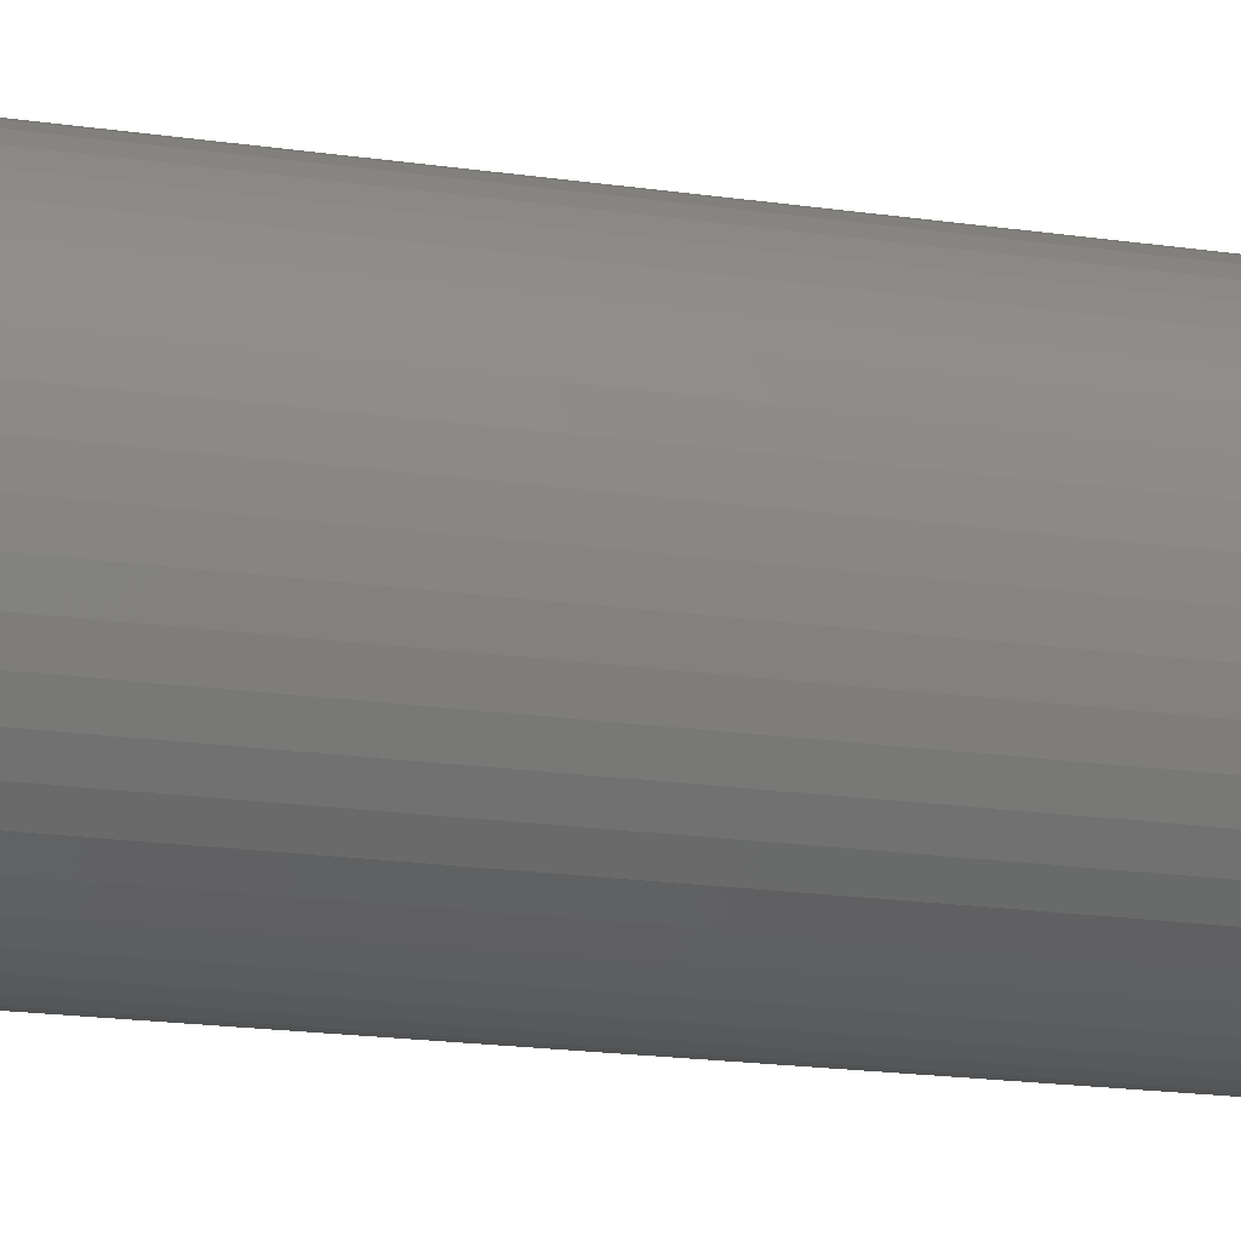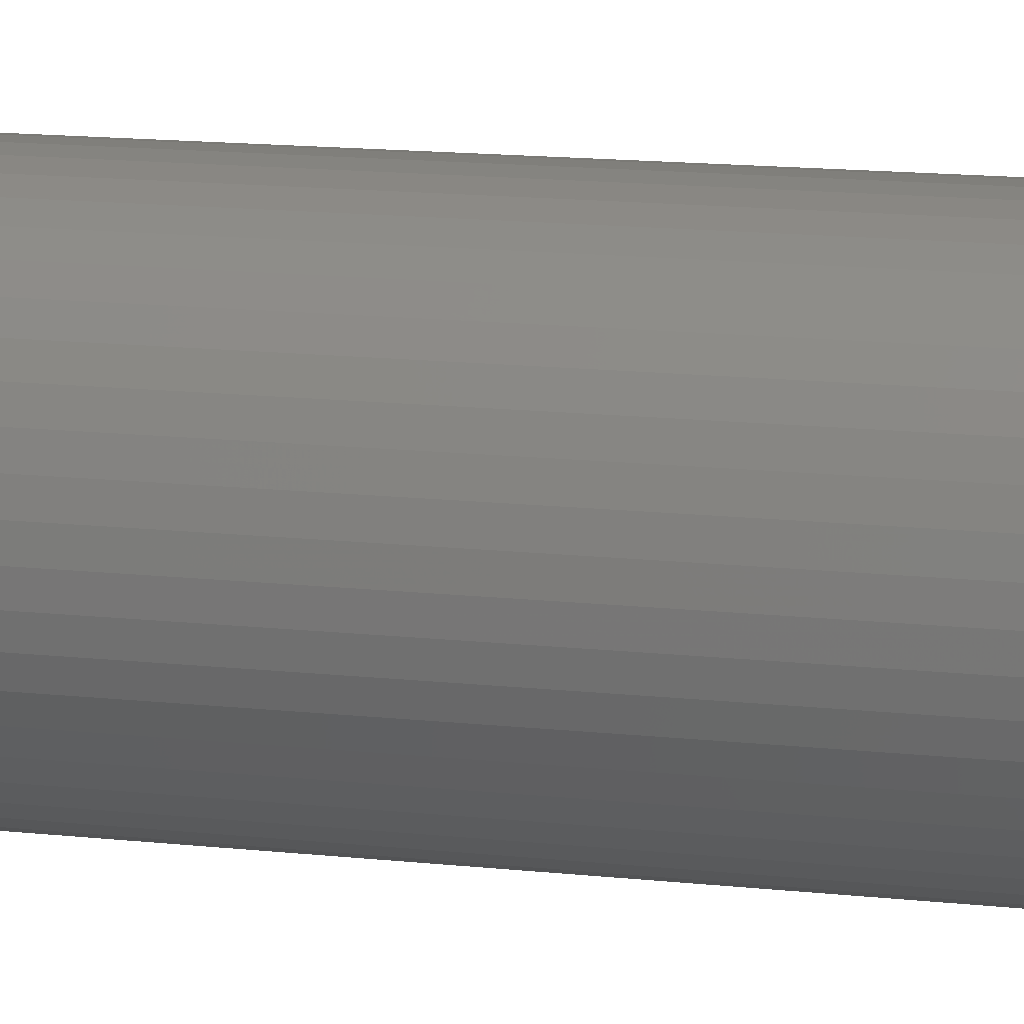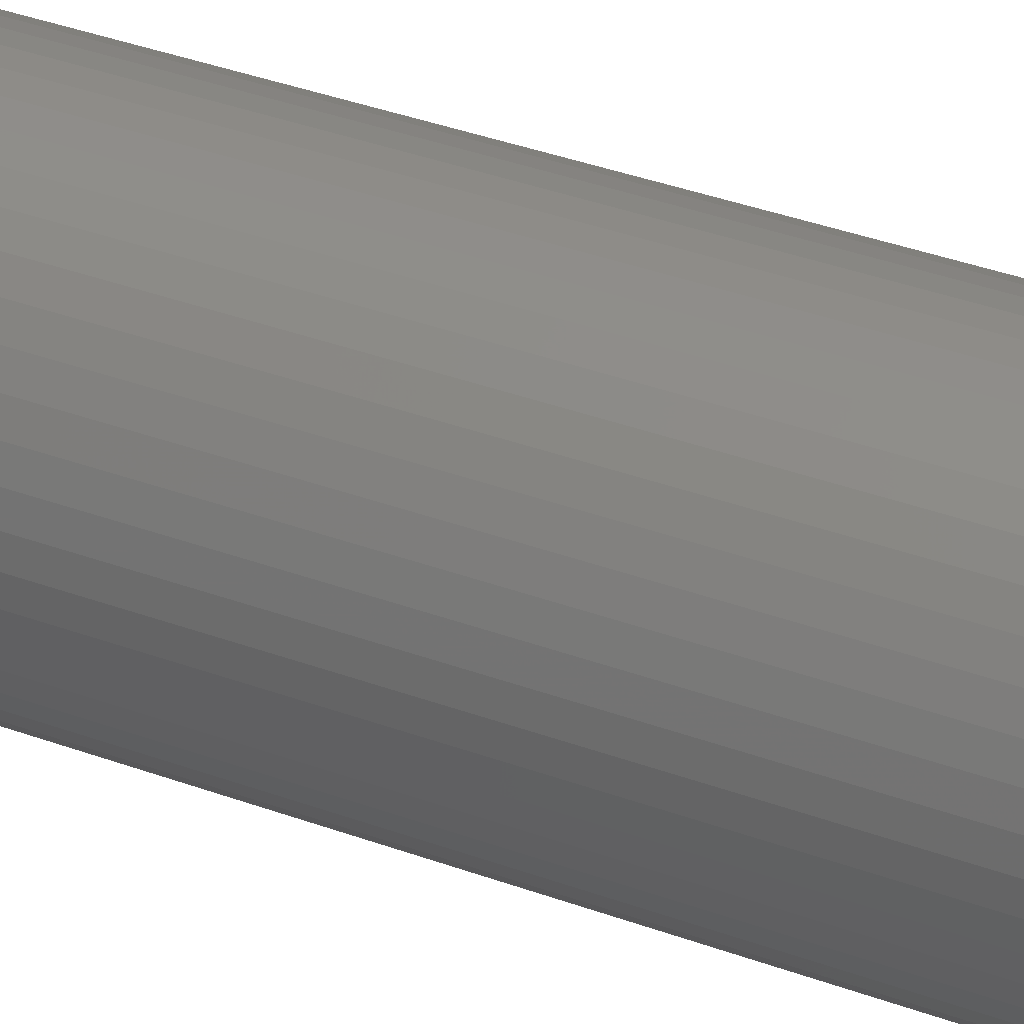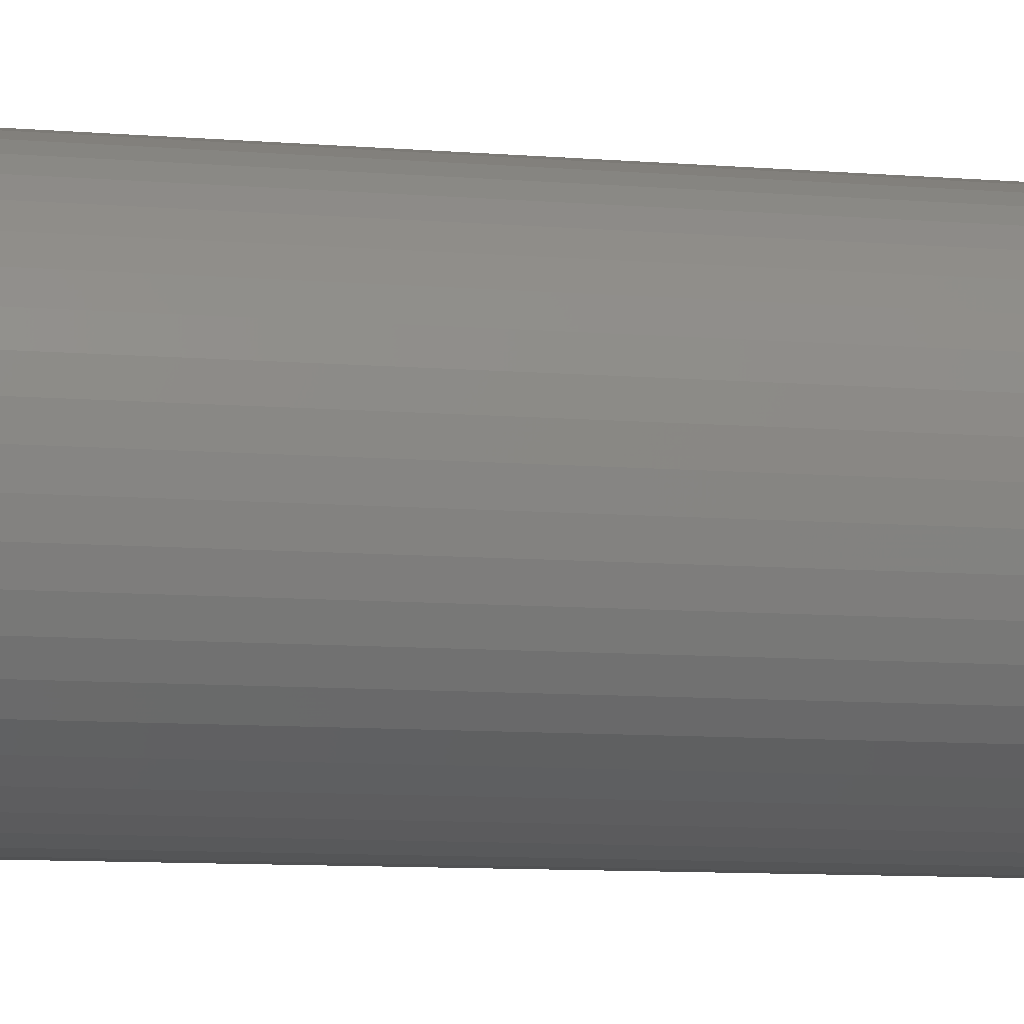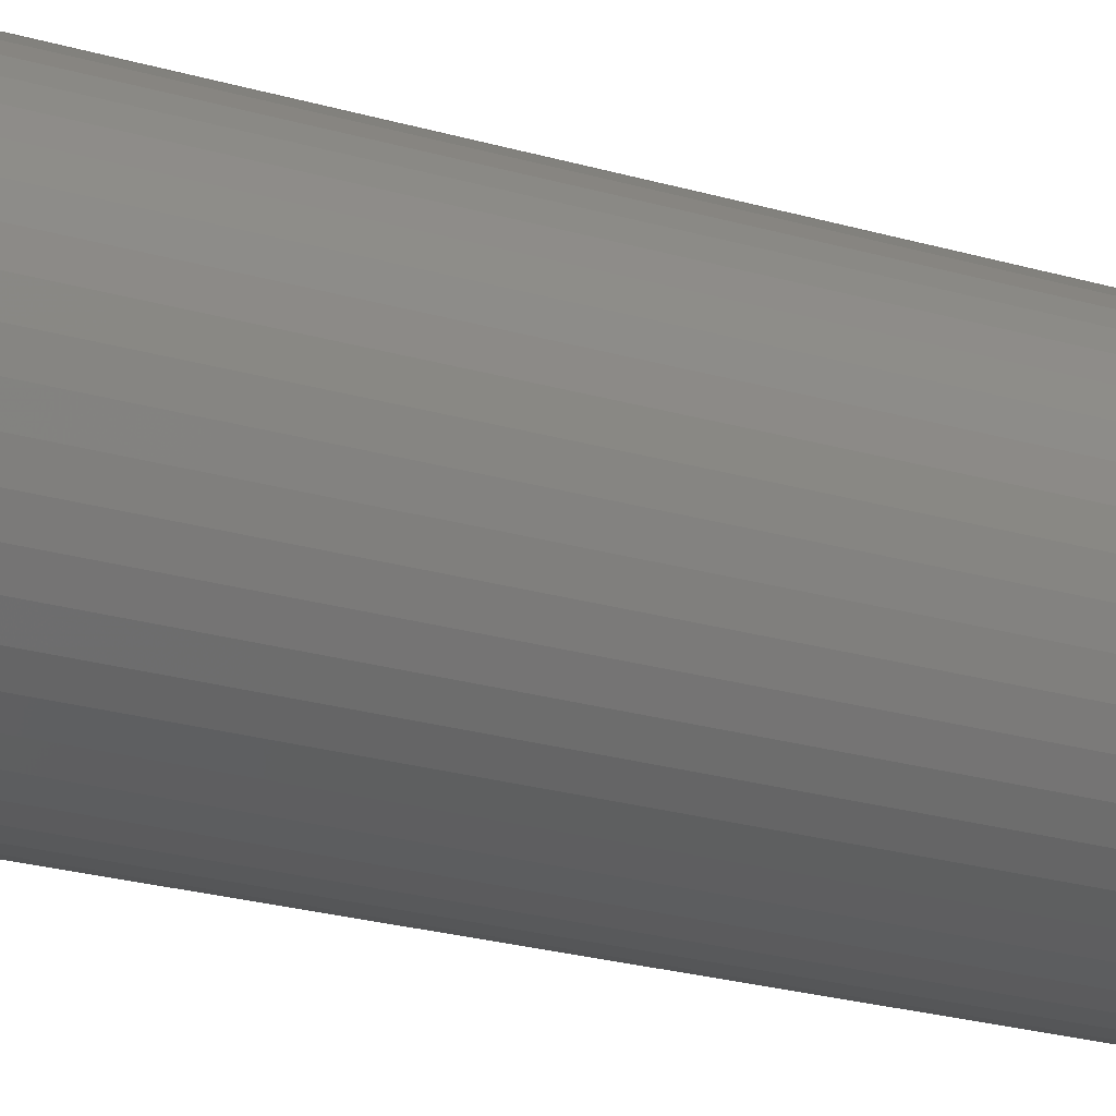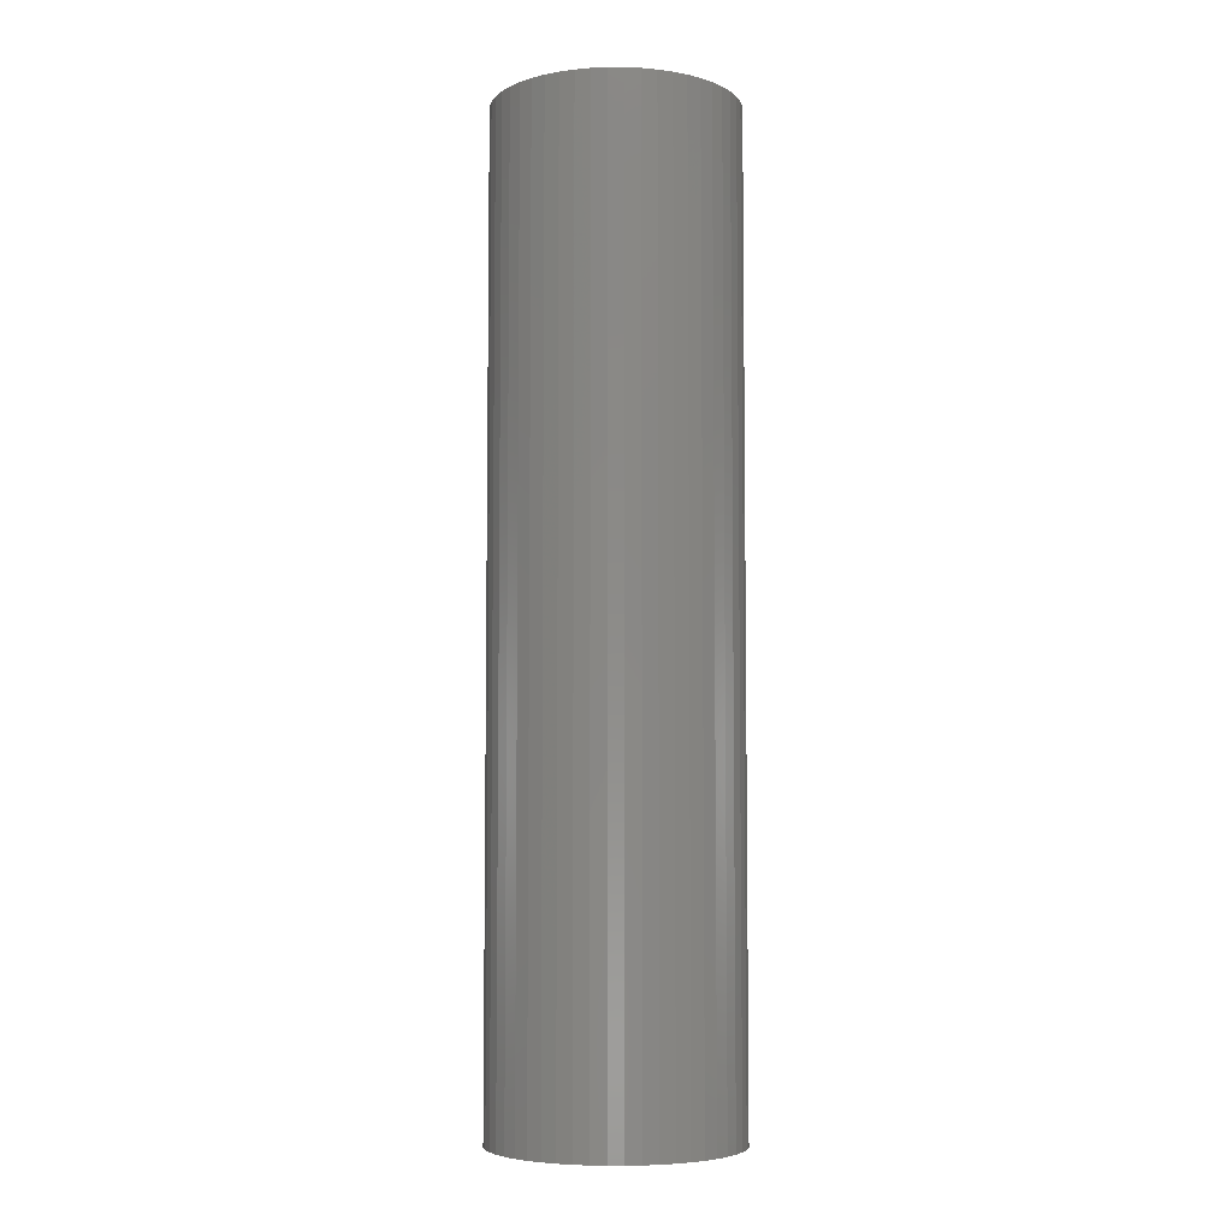
<metadata>
{"format":"stl","ext":"stl","renderer":"f3d","projection":"perspective","resolution":1024,"background":"white","views":[{"elev":-15.2,"azim":-108.9,"up":"+Y"},{"elev":12.7,"azim":-74.8,"up":"+Y"},{"elev":37.3,"azim":-64.7,"up":"+Y"},{"elev":-7.1,"azim":-106.0,"up":"+Y"},{"elev":-21.0,"azim":-118.9,"up":"+Y"},{"elev":-5.8,"azim":-165.6,"up":"+Z"}]}
</metadata>
<code>
# stl→obj: 200 verts, 400 faces
v 11.25 0 45
v 11.16 1.41 -45
v 11.16 1.41 45
v 11.25 0 -45
v -11.25 0 -45
v -11.16 1.41 45
v -11.16 1.41 -45
v -11.25 0 45
v 0.7064 11.23 -45
v -0.7064 11.23 45
v 0.7064 11.23 45
v -0.7064 11.23 -45
v -0.7064 -11.23 -45
v 0.7064 -11.23 45
v -0.7064 -11.23 45
v 0.7064 -11.23 -45
v 8.201 7.701 -45
v 7.171 8.668 45
v 8.201 7.701 45
v 7.171 8.668 -45
v -7.171 8.668 -45
v -8.201 7.701 45
v -7.171 8.668 45
v -8.201 7.701 -45
v -3.476 10.7 -45
v -4.79 10.18 45
v -3.476 10.7 45
v -4.79 10.18 -45
v 10.46 4.141 45
v 9.858 5.42 -45
v 9.858 5.42 45
v 10.46 4.141 -45
v 10.9 2.798 -45
v 10.9 2.798 45
v 4.79 10.18 -45
v 3.476 10.7 45
v 4.79 10.18 45
v 3.476 10.7 -45
v 6.028 9.499 45
v 6.028 9.499 -45
v -10.46 4.141 -45
v -9.858 5.42 45
v -9.858 5.42 -45
v -10.46 4.141 45
v 1.55 0 45
v 1.538 0.1943 45
v 11.16 -1.41 45
v 1.501 0.3855 45
v 1.538 -0.1943 45
v 1.441 0.5706 45
v 10.9 -2.798 45
v 1.358 0.7467 45
v 9.101 6.613 45
v 1.501 -0.3855 45
v 1.254 0.9111 45
v 10.46 -4.141 45
v 1.13 1.061 45
v 1.441 -0.5706 45
v 0.988 1.194 45
v 9.858 -5.42 45
v 0.8305 1.309 45
v 1.358 -0.7467 45
v 0.66 1.402 45
v 9.101 -6.613 45
v 0.479 1.474 45
v 2.108 11.05 45
v 1.254 -0.9111 45
v 8.201 -7.701 45
v 0.2904 1.523 45
v 0.09732 1.547 45
v -0.09732 1.547 45
v -0.2904 1.523 45
v -2.108 11.05 45
v -0.479 1.474 45
v -0.66 1.402 45
v -0.8305 1.309 45
v -6.028 9.499 45
v -0.988 1.194 45
v -1.13 1.061 45
v -1.254 0.9111 45
v 1.13 -1.061 45
v 7.171 -8.668 45
v 0.988 -1.194 45
v 6.028 -9.499 45
v 0.8305 -1.309 45
v 4.79 -10.18 45
v 0.66 -1.402 45
v 3.476 -10.7 45
v 0.479 -1.474 45
v 2.108 -11.05 45
v 0.2904 -1.523 45
v 0.09732 -1.547 45
v -0.09732 -1.547 45
v -0.2904 -1.523 45
v -2.108 -11.05 45
v -0.479 -1.474 45
v -3.476 -10.7 45
v -0.66 -1.402 45
v -4.79 -10.18 45
v -0.8305 -1.309 45
v -6.028 -9.499 45
v -0.988 -1.194 45
v -7.171 -8.668 45
v -1.13 -1.061 45
v -8.201 -7.701 45
v -1.254 -0.9111 45
v -9.101 -6.613 45
v -1.358 -0.7467 45
v -9.858 -5.42 45
v -1.441 -0.5706 45
v -10.46 -4.141 45
v -1.501 -0.3855 45
v -10.9 -2.798 45
v -1.538 -0.1943 45
v -11.16 -1.41 45
v -1.55 0 45
v -9.101 6.613 45
v -1.358 0.7467 45
v -1.441 0.5706 45
v -1.501 0.3855 45
v -10.9 2.798 45
v -1.538 0.1943 45
v -2.108 11.05 -45
v 2.108 -11.05 -45
v 3.476 -10.7 -45
v 4.79 -10.18 -45
v 9.101 6.613 -45
v 2.108 11.05 -45
v -9.101 6.613 -45
v -10.9 2.798 -45
v -6.028 9.499 -45
v 11.16 -1.41 -45
v 6.028 -9.499 -45
v 7.171 -8.668 -45
v 8.201 -7.701 -45
v 10.46 -4.141 -45
v 9.858 -5.42 -45
v -10.46 -4.141 -45
v -10.9 -2.798 -45
v 9.101 -6.613 -45
v 10.9 -2.798 -45
v -8.201 -7.701 -45
v -7.171 -8.668 -45
v -9.101 -6.613 -45
v -9.858 -5.42 -45
v 1.55 0 -45
v 1.538 -0.1943 -45
v 1.501 -0.3855 -45
v 1.538 0.1943 -45
v 1.441 -0.5706 -45
v 1.358 -0.7467 -45
v 1.501 0.3855 -45
v 1.254 -0.9111 -45
v 1.13 -1.061 -45
v 1.441 0.5706 -45
v 0.988 -1.194 -45
v 0.8305 -1.309 -45
v 1.358 0.7467 -45
v 0.66 -1.402 -45
v 0.479 -1.474 -45
v 1.254 0.9111 -45
v 0.2904 -1.523 -45
v 0.09732 -1.547 -45
v -0.09732 -1.547 -45
v -0.2904 -1.523 -45
v -2.108 -11.05 -45
v -0.479 -1.474 -45
v -3.476 -10.7 -45
v -0.66 -1.402 -45
v -4.79 -10.18 -45
v -0.8305 -1.309 -45
v -6.028 -9.499 -45
v -0.988 -1.194 -45
v -1.13 -1.061 -45
v -1.254 -0.9111 -45
v 1.13 1.061 -45
v 0.988 1.194 -45
v 0.8305 1.309 -45
v 0.66 1.402 -45
v 0.479 1.474 -45
v 0.2904 1.523 -45
v 0.09732 1.547 -45
v -0.09732 1.547 -45
v -0.2904 1.523 -45
v -0.479 1.474 -45
v -0.66 1.402 -45
v -0.8305 1.309 -45
v -0.988 1.194 -45
v -1.13 1.061 -45
v -1.254 0.9111 -45
v -1.358 0.7467 -45
v -1.441 0.5706 -45
v -1.501 0.3855 -45
v -1.538 0.1943 -45
v -1.55 0 -45
v -1.358 -0.7467 -45
v -1.441 -0.5706 -45
v -1.501 -0.3855 -45
v -1.538 -0.1943 -45
v -11.16 -1.41 -45
f 1 2 3
f 2 1 4
f 5 6 7
f 6 5 8
f 9 10 11
f 10 9 12
f 13 14 15
f 14 13 16
f 17 18 19
f 18 17 20
f 21 22 23
f 22 21 24
f 25 26 27
f 26 25 28
f 29 30 31
f 30 29 32
f 3 33 34
f 33 3 2
f 35 36 37
f 36 35 38
f 20 39 18
f 39 20 40
f 41 42 43
f 42 41 44
f 45 1 3
f 46 3 34
f 1 45 47
f 48 34 29
f 49 47 45
f 50 29 31
f 47 49 51
f 52 31 53
f 54 51 49
f 55 53 19
f 51 54 56
f 57 19 18
f 58 56 54
f 59 18 39
f 56 58 60
f 61 39 37
f 62 60 58
f 63 37 36
f 60 62 64
f 65 36 66
f 67 64 62
f 64 67 68
f 3 46 45
f 34 48 46
f 29 50 48
f 31 52 50
f 53 55 52
f 19 57 55
f 18 59 57
f 39 61 59
f 69 66 11
f 37 63 61
f 36 65 63
f 66 69 65
f 11 70 69
f 11 71 70
f 10 71 11
f 71 10 72
f 73 72 10
f 72 73 74
f 27 74 73
f 74 27 75
f 26 75 27
f 75 26 76
f 77 76 26
f 76 77 78
f 23 78 77
f 78 23 79
f 79 22 80
f 22 79 23
f 81 68 67
f 68 81 82
f 83 82 81
f 82 83 84
f 85 84 83
f 84 85 86
f 87 86 85
f 86 87 88
f 89 88 87
f 88 89 90
f 91 90 89
f 90 91 14
f 92 14 91
f 93 14 92
f 15 93 94
f 95 94 96
f 97 96 98
f 93 15 14
f 99 98 100
f 101 100 102
f 103 102 104
f 105 104 106
f 107 106 108
f 109 108 110
f 111 110 112
f 113 112 114
f 94 95 15
f 115 114 116
f 117 80 22
f 80 117 118
f 96 97 95
f 42 118 117
f 98 99 97
f 118 42 119
f 100 101 99
f 44 119 42
f 102 103 101
f 119 44 120
f 104 105 103
f 121 120 44
f 106 107 105
f 120 121 122
f 108 109 107
f 6 122 121
f 110 111 109
f 122 6 116
f 112 113 111
f 8 116 6
f 114 115 113
f 116 8 115
f 123 27 73
f 27 123 25
f 16 90 14
f 90 16 124
f 125 86 88
f 86 125 126
f 34 32 29
f 32 34 33
f 53 17 19
f 17 53 127
f 31 127 53
f 127 31 30
f 38 66 36
f 66 38 128
f 128 11 66
f 11 128 9
f 40 37 39
f 37 40 35
f 43 117 129
f 117 43 42
f 129 22 24
f 22 129 117
f 130 44 41
f 44 130 121
f 7 121 130
f 121 7 6
f 28 77 26
f 77 28 131
f 131 23 77
f 23 131 21
f 12 73 10
f 73 12 123
f 47 4 1
f 4 47 132
f 126 84 86
f 84 126 133
f 134 68 82
f 68 134 135
f 60 136 56
f 136 60 137
f 138 113 139
f 113 138 111
f 68 140 64
f 140 68 135
f 51 132 47
f 132 51 141
f 56 141 51
f 141 56 136
f 142 103 105
f 103 142 143
f 144 109 145
f 109 144 107
f 146 4 132
f 147 132 141
f 4 146 2
f 148 141 136
f 149 2 146
f 150 136 137
f 2 149 33
f 151 137 140
f 152 33 149
f 153 140 135
f 33 152 32
f 154 135 134
f 155 32 152
f 156 134 133
f 32 155 30
f 157 133 126
f 158 30 155
f 159 126 125
f 30 158 127
f 160 125 124
f 161 127 158
f 127 161 17
f 132 147 146
f 141 148 147
f 136 150 148
f 137 151 150
f 140 153 151
f 135 154 153
f 134 156 154
f 133 157 156
f 162 124 16
f 126 159 157
f 125 160 159
f 124 162 160
f 16 163 162
f 16 164 163
f 13 164 16
f 164 13 165
f 166 165 13
f 165 166 167
f 168 167 166
f 167 168 169
f 170 169 168
f 169 170 171
f 172 171 170
f 171 172 173
f 143 173 172
f 173 143 174
f 174 142 175
f 142 174 143
f 176 17 161
f 17 176 20
f 177 20 176
f 20 177 40
f 178 40 177
f 40 178 35
f 179 35 178
f 35 179 38
f 180 38 179
f 38 180 128
f 181 128 180
f 128 181 9
f 182 9 181
f 183 9 182
f 12 183 184
f 123 184 185
f 25 185 186
f 183 12 9
f 28 186 187
f 131 187 188
f 21 188 189
f 24 189 190
f 129 190 191
f 43 191 192
f 41 192 193
f 130 193 194
f 184 123 12
f 7 194 195
f 144 175 142
f 175 144 196
f 185 25 123
f 145 196 144
f 186 28 25
f 196 145 197
f 187 131 28
f 138 197 145
f 188 21 131
f 197 138 198
f 189 24 21
f 139 198 138
f 190 129 24
f 198 139 199
f 191 43 129
f 200 199 139
f 192 41 43
f 199 200 195
f 193 130 41
f 5 195 200
f 194 7 130
f 195 5 7
f 124 88 90
f 88 124 125
f 133 82 84
f 82 133 134
f 64 137 60
f 137 64 140
f 166 15 95
f 15 166 13
f 170 97 99
f 97 170 168
f 143 101 103
f 101 143 172
f 168 95 97
f 95 168 166
f 142 107 144
f 107 142 105
f 145 111 138
f 111 145 109
f 139 115 200
f 115 139 113
f 200 8 5
f 8 200 115
f 172 99 101
f 99 172 170
f 146 46 149
f 46 146 45
f 116 194 122
f 194 116 195
f 183 70 71
f 70 183 182
f 163 93 92
f 93 163 164
f 154 67 153
f 67 154 81
f 177 57 59
f 57 177 176
f 189 78 79
f 78 189 188
f 186 74 75
f 74 186 185
f 155 52 158
f 52 155 50
f 158 55 161
f 55 158 52
f 180 63 65
f 63 180 179
f 181 65 69
f 65 181 180
f 178 59 61
f 59 178 177
f 118 190 80
f 190 118 191
f 80 189 79
f 189 80 190
f 120 192 119
f 192 120 193
f 187 75 76
f 75 187 186
f 185 72 74
f 72 185 184
f 159 89 87
f 89 159 160
f 152 50 155
f 50 152 48
f 149 48 152
f 48 149 46
f 161 57 176
f 57 161 55
f 182 69 70
f 69 182 181
f 119 191 118
f 191 119 192
f 122 193 120
f 193 122 194
f 188 76 78
f 76 188 187
f 184 71 72
f 71 184 183
f 150 54 148
f 54 150 58
f 148 49 147
f 49 148 54
f 167 98 96
f 98 167 169
f 162 92 91
f 92 162 163
f 154 83 81
f 83 154 156
f 157 87 85
f 87 157 159
f 179 61 63
f 61 179 178
f 147 45 146
f 45 147 49
f 165 96 94
f 96 165 167
f 104 175 106
f 175 104 174
f 110 198 112
f 198 110 197
f 156 85 83
f 85 156 157
f 151 58 150
f 58 151 62
f 153 62 151
f 62 153 67
f 164 94 93
f 94 164 165
f 169 100 98
f 100 169 171
f 106 196 108
f 196 106 175
f 108 197 110
f 197 108 196
f 112 199 114
f 199 112 198
f 114 195 116
f 195 114 199
f 160 91 89
f 91 160 162
f 173 104 102
f 104 173 174
f 171 102 100
f 102 171 173

</code>
